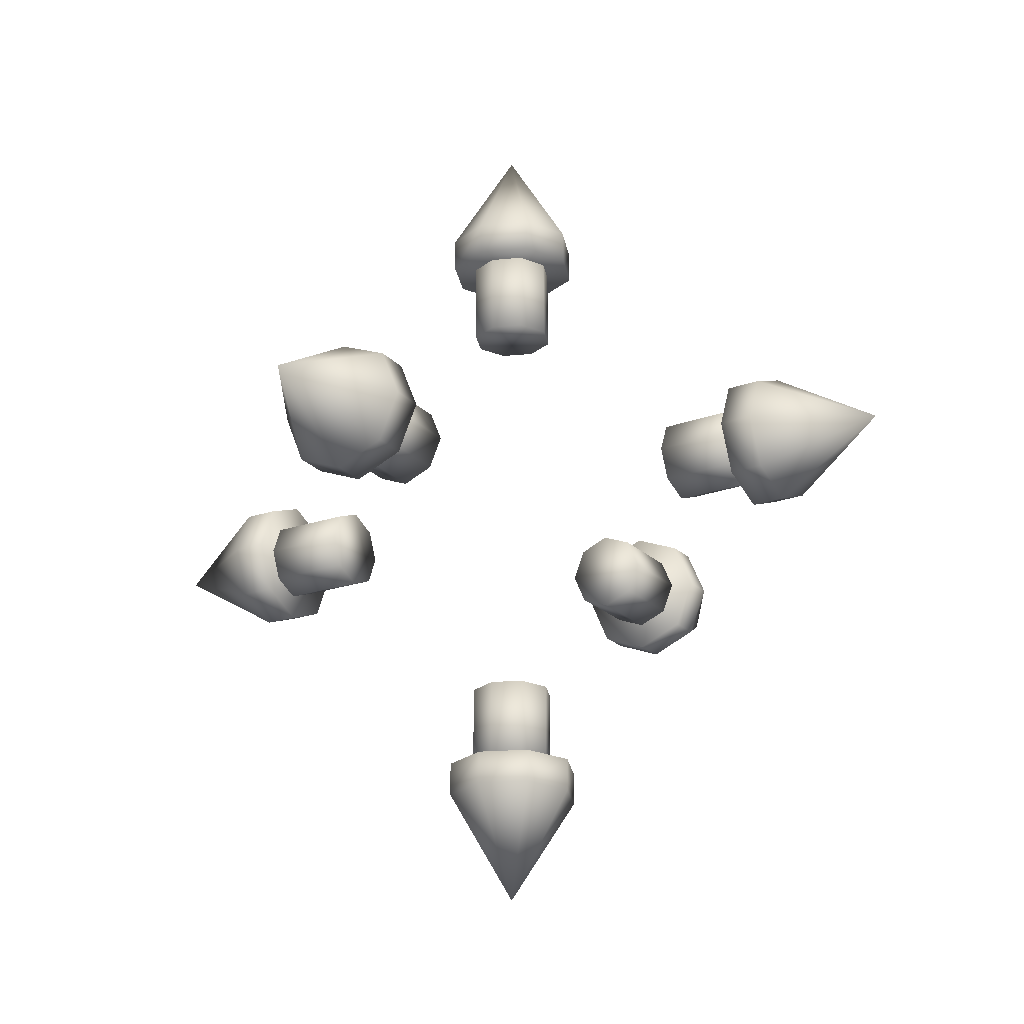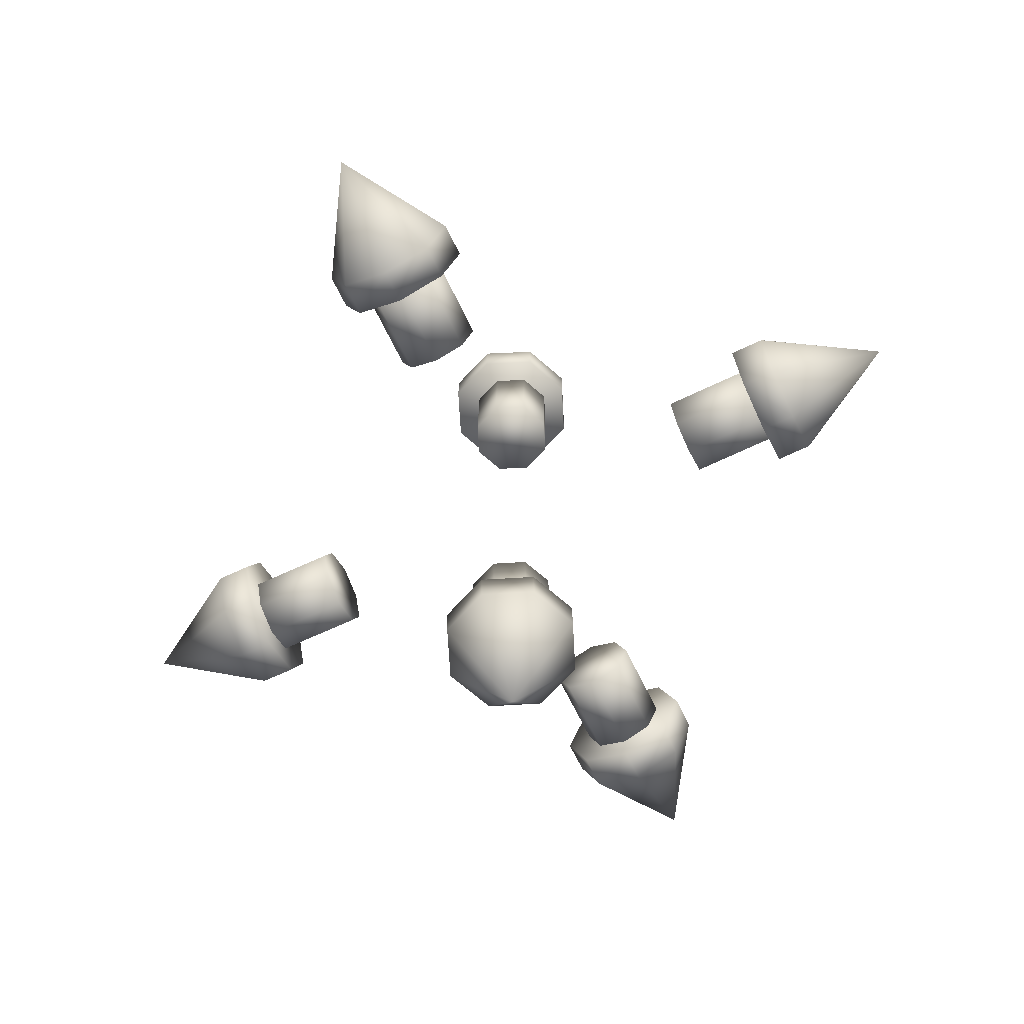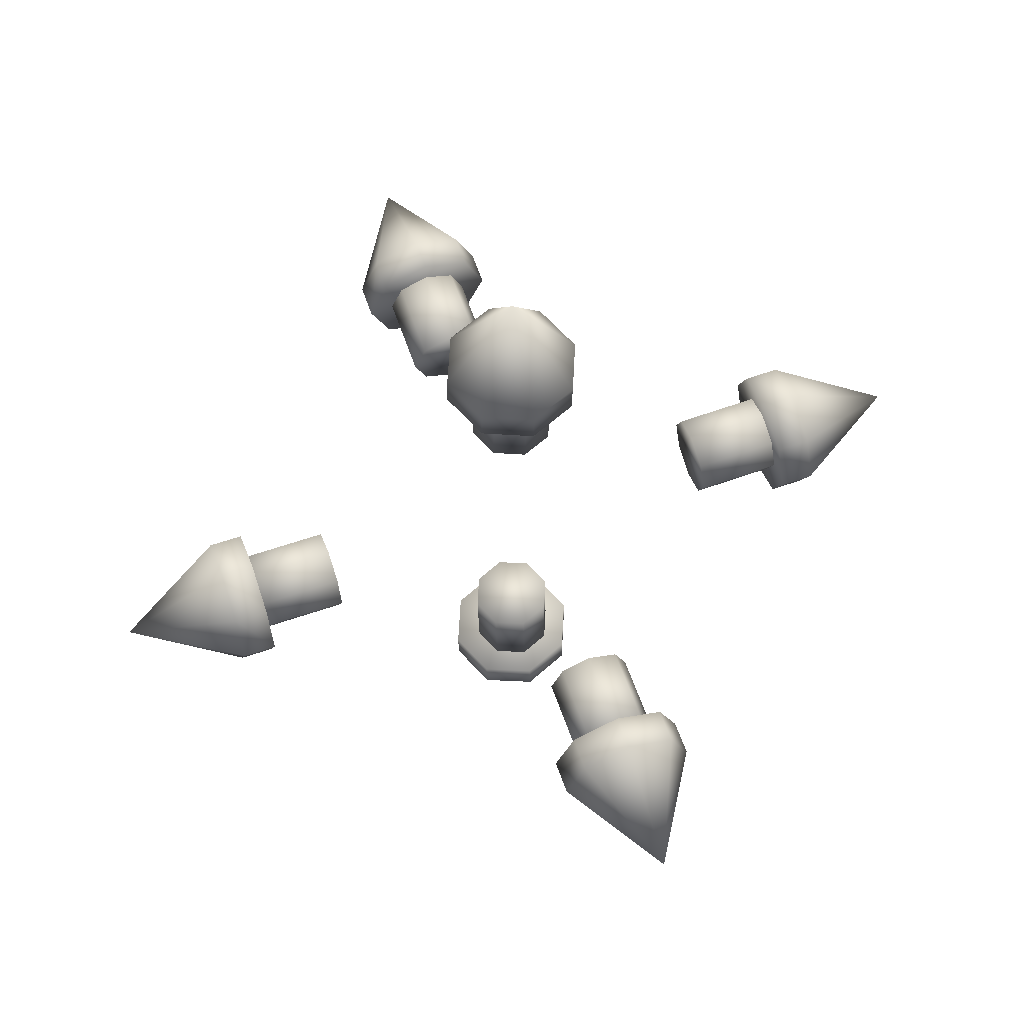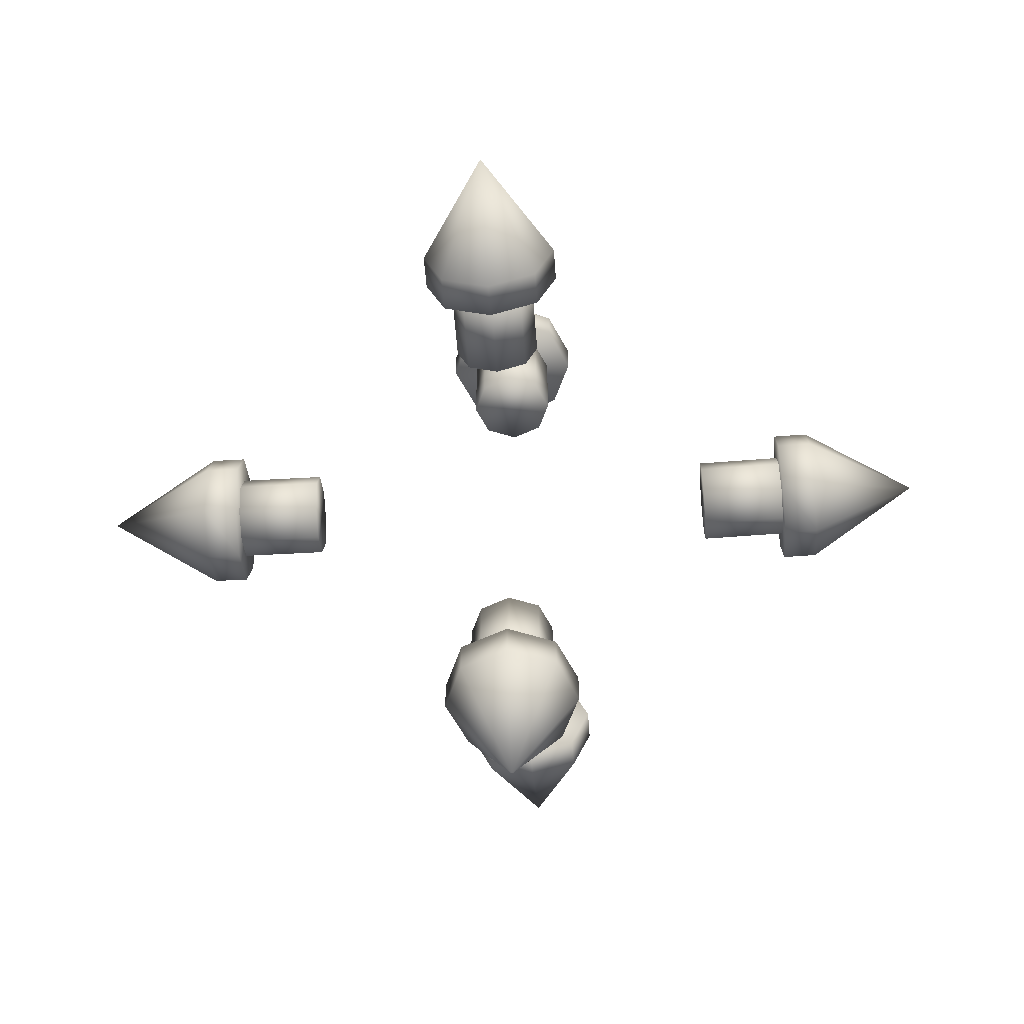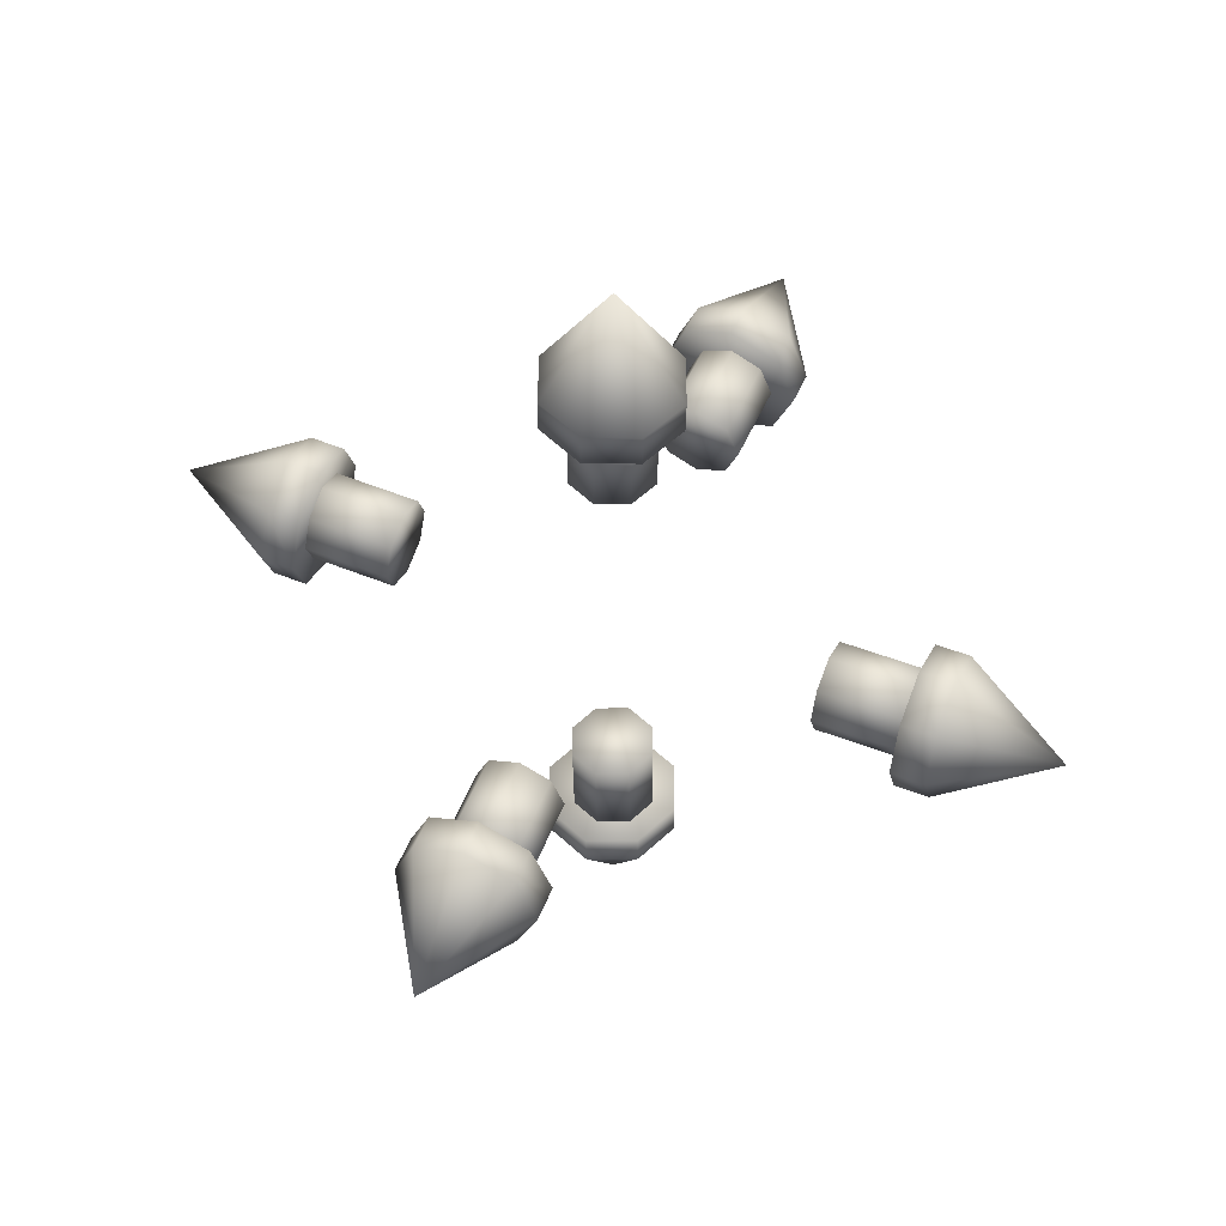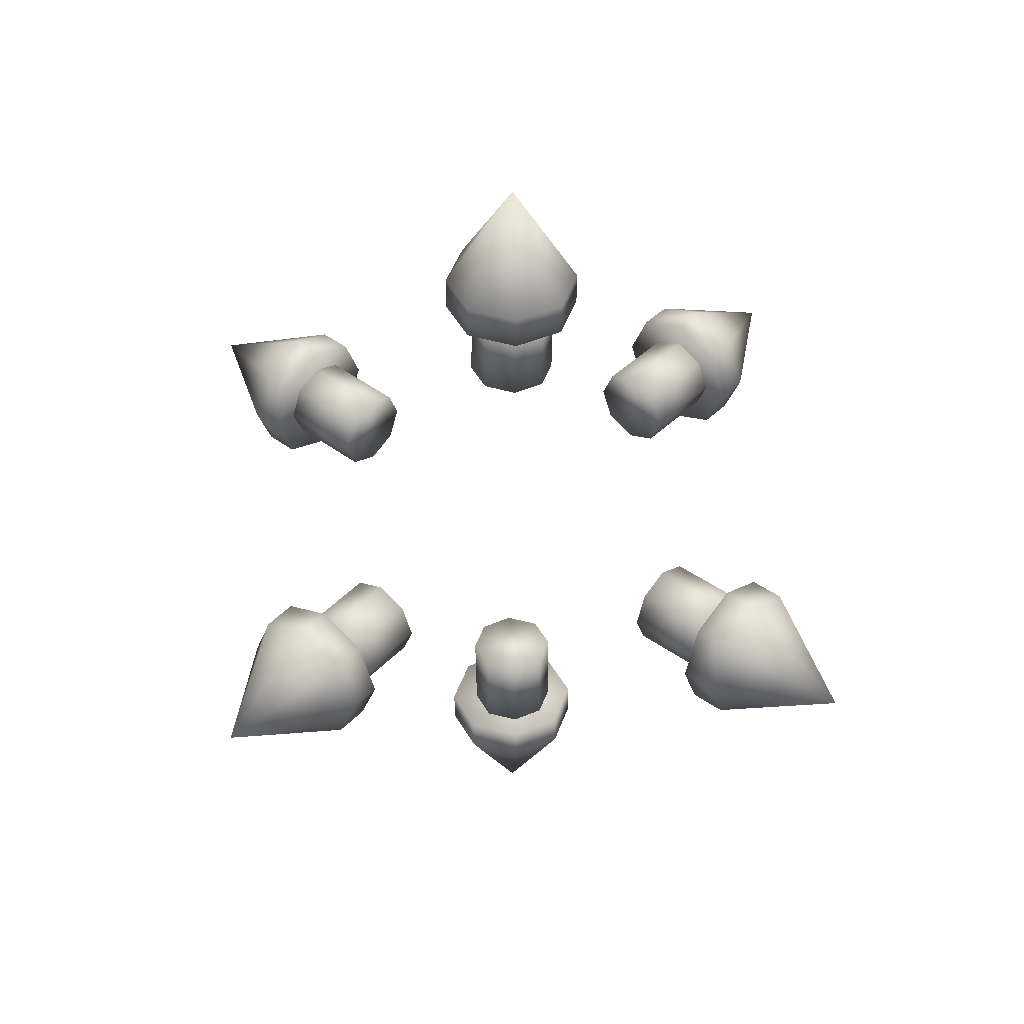
<metadata>
{"format":"obj","ext":"obj","renderer":"f3d","projection":"perspective","resolution":1024,"background":"white","views":[{"elev":-22.4,"azim":-148.6,"up":"+Z"},{"elev":-65.5,"azim":-64.4,"up":"+Y"},{"elev":63.3,"azim":-109.4,"up":"+Y"},{"elev":-54.5,"azim":4.2,"up":"+Y"},{"elev":53.6,"azim":112.7,"up":"+Z"},{"elev":43.5,"azim":130.7,"up":"+Z"}]}
</metadata>
<code>
o Cylinder
v -0 0.09824 0.4983
v 0 0.1017 0.6982
v 0.07071 0.06896 0.4988
v 0.07071 0.07244 0.6988
v 0.1 -0.001745 0.5
v 0.1 0.001745 0.7
v 0.07071 -0.07244 0.5012
v 0.07071 -0.06896 0.7012
v -0 -0.1017 0.5018
v 0 -0.09824 0.7017
v -0.07071 -0.07244 0.5012
v -0.07071 -0.06896 0.7012
v -0.1 -0.001745 0.5
v -0.1 0.001745 0.7
v -0.07071 0.06896 0.4988
v -0.07071 0.07244 0.6988
v 0 0.1586 0.7772
v 0.1131 0.1117 0.778
v 0.16 -0.001397 0.78
v 0.1131 -0.1145 0.782
v -0 -0.1614 0.7828
v -0.1131 -0.1145 0.782
v -0.16 -0.001397 0.78
v -0.1131 0.1117 0.778
v 0 0.001397 1.04
v -0 0.1572 0.6972
v 0.1131 0.1103 0.698
v 0.16 -0.002793 0.7
v 0.1131 -0.1159 0.702
v -0 -0.1628 0.7028
v -0.1131 -0.1159 0.702
v -0.16 -0.002793 0.7
v -0.1131 0.1103 0.698
v -0.7772 0.1586 0.03
v -0.778 0.1117 0.1431
v -0.78 -0.001397 0.19
v -0.782 -0.1145 0.1431
v -0.7828 -0.1614 0.03
v -0.782 -0.1145 -0.08314
v -0.78 -0.001397 -0.13
v -0.778 0.1117 -0.08314
v -1.04 0.001397 0.03
v -0.6972 0.1572 0.03
v -0.698 0.1103 0.1431
v -0.7 -0.002793 0.19
v -0.702 -0.1159 0.1431
v -0.7028 -0.1628 0.03
v -0.702 -0.1159 -0.08314
v -0.7 -0.002793 -0.13
v -0.698 0.1103 -0.08314
v -0.4983 0.09824 0.03
v -0.6982 0.1017 0.03
v -0.4988 0.06896 0.1007
v -0.6988 0.07244 0.1007
v -0.5 -0.001745 0.13
v -0.7 0.001745 0.13
v -0.5012 -0.07244 0.1007
v -0.7012 -0.06896 0.1007
v -0.5018 -0.1017 0.03
v -0.7017 -0.09824 0.03
v -0.5012 -0.07244 -0.04071
v -0.7012 -0.06896 -0.04071
v -0.5 -0.001745 -0.07
v -0.7 0.001745 -0.07
v -0.4988 0.06896 -0.04071
v -0.6988 0.07244 -0.04071
v 0 0.1586 -0.7772
v -0.1131 0.1117 -0.778
v -0.16 -0.001397 -0.78
v -0.1131 -0.1145 -0.782
v 0 -0.1614 -0.7828
v 0.1131 -0.1145 -0.782
v 0.16 -0.001397 -0.78
v 0.1131 0.1117 -0.778
v 0 0.001397 -1.04
v 0 0.1572 -0.6972
v -0.1131 0.1103 -0.698
v -0.16 -0.002793 -0.7
v -0.1131 -0.1159 -0.702
v 0 -0.1628 -0.7028
v 0.1131 -0.1159 -0.702
v 0.16 -0.002793 -0.7
v 0.1131 0.1103 -0.698
v 0 0.09824 -0.4983
v 0 0.1017 -0.6982
v -0.07071 0.06896 -0.4988
v -0.07071 0.07244 -0.6988
v -0.1 -0.001745 -0.5
v -0.1 0.001745 -0.7
v -0.07071 -0.07244 -0.5012
v -0.07071 -0.06896 -0.7012
v 0 -0.1017 -0.5018
v 0 -0.09824 -0.7017
v 0.07071 -0.07244 -0.5012
v 0.07071 -0.06896 -0.7012
v 0.1 -0.001745 -0.5
v 0.1 0.001745 -0.7
v 0.07071 0.06896 -0.4988
v 0.07071 0.07244 -0.6988
v 0.7772 0.1586 0
v 0.778 0.1117 -0.1131
v 0.78 -0.001397 -0.16
v 0.782 -0.1145 -0.1131
v 0.7828 -0.1614 0
v 0.782 -0.1145 0.1131
v 0.78 -0.001397 0.16
v 0.778 0.1117 0.1131
v 1.04 0.001397 0
v 0.6972 0.1572 0
v 0.698 0.1103 -0.1131
v 0.7 -0.002793 -0.16
v 0.702 -0.1159 -0.1131
v 0.7028 -0.1628 0
v 0.702 -0.1159 0.1131
v 0.7 -0.002793 0.16
v 0.698 0.1103 0.1131
v 0.4983 0.09824 0
v 0.6982 0.1017 0
v 0.4988 0.06896 -0.07071
v 0.6988 0.07244 -0.07071
v 0.5 -0.001745 -0.1
v 0.7 0.001745 -0.1
v 0.5012 -0.07244 -0.07071
v 0.7012 -0.06896 -0.07071
v 0.5018 -0.1017 0
v 0.7017 -0.09824 0
v 0.5012 -0.07244 0.07071
v 0.7012 -0.06896 0.07071
v 0.5 -0.001745 0.1
v 0.7 0.001745 0.1
v 0.4988 0.06896 0.07071
v 0.6988 0.07244 0.07071
v 0 -0.7772 0.1586
v 0.1131 -0.778 0.1117
v 0.16 -0.78 -0.001397
v 0.1131 -0.782 -0.1145
v 0 -0.7828 -0.1614
v -0.1131 -0.782 -0.1145
v -0.16 -0.78 -0.001397
v -0.1131 -0.778 0.1117
v 0 -1.04 0.001397
v -0 -0.6972 0.1572
v 0.1131 -0.698 0.1103
v 0.16 -0.7 -0.002793
v 0.1131 -0.702 -0.1159
v -0 -0.7028 -0.1628
v -0.1131 -0.702 -0.1159
v -0.16 -0.7 -0.002793
v -0.1131 -0.698 0.1103
v 0 -0.4983 0.09824
v 0 -0.6982 0.1017
v 0.07071 -0.4988 0.06896
v 0.07071 -0.6988 0.07244
v 0.1 -0.5 -0.001745
v 0.1 -0.7 0.001745
v 0.07071 -0.5012 -0.07244
v 0.07071 -0.7012 -0.06896
v 0 -0.5018 -0.1017
v 0 -0.7017 -0.09824
v -0.07071 -0.5012 -0.07244
v -0.07071 -0.7012 -0.06896
v -0.1 -0.5 -0.001745
v -0.1 -0.7 0.001745
v -0.07071 -0.4988 0.06896
v -0.07071 -0.6988 0.07244
v 0 0.7772 0.1586
v -0.1131 0.778 0.1117
v -0.16 0.78 -0.001397
v -0.1131 0.782 -0.1145
v 0 0.7828 -0.1614
v 0.1131 0.782 -0.1145
v 0.16 0.78 -0.001397
v 0.1131 0.778 0.1117
v 0 1.04 0.001397
v 0 0.6972 0.1572
v -0.1131 0.698 0.1103
v -0.16 0.7 -0.002793
v -0.1131 0.702 -0.1159
v 0 0.7028 -0.1628
v 0.1131 0.702 -0.1159
v 0.16 0.7 -0.002793
v 0.1131 0.698 0.1103
v 0 0.4983 0.09824
v 0 0.6982 0.1017
v -0.07071 0.4988 0.06896
v -0.07071 0.6988 0.07244
v -0.1 0.5 -0.001745
v -0.1 0.7 0.001745
v -0.07071 0.5012 -0.07244
v -0.07071 0.7012 -0.06896
v 0 0.5018 -0.1017
v 0 0.7017 -0.09824
v 0.07071 0.5012 -0.07244
v 0.07071 0.7012 -0.06896
v 0.1 0.5 -0.001745
v 0.1 0.7 0.001745
v 0.07071 0.4988 0.06896
v 0.07071 0.6988 0.07244
f 1 2 4 3
f 3 4 6 5
f 5 6 8 7
f 7 8 10 9
f 9 10 12 11
f 11 12 14 13
f 4 2 16 14 12 10 8 6
f 13 14 16 15
f 15 16 2 1
f 1 3 5 7 9 11 13 15
f 17 25 18
f 18 25 19
f 19 25 20
f 20 25 21
f 21 25 22
f 22 25 23
f 24 17 26 33
f 23 25 24
f 24 25 17
f 26 27 28 29 30 31 32 33
f 23 24 33 32
f 22 23 32 31
f 17 18 27 26
f 21 22 31 30
f 20 21 30 29
f 19 20 29 28
f 18 19 28 27
f 34 42 35
f 35 42 36
f 36 42 37
f 37 42 38
f 38 42 39
f 39 42 40
f 41 34 43 50
f 40 42 41
f 41 42 34
f 43 44 45 46 47 48 49 50
f 40 41 50 49
f 39 40 49 48
f 34 35 44 43
f 38 39 48 47
f 37 38 47 46
f 36 37 46 45
f 35 36 45 44
f 51 52 54 53
f 53 54 56 55
f 55 56 58 57
f 57 58 60 59
f 59 60 62 61
f 61 62 64 63
f 54 52 66 64 62 60 58 56
f 63 64 66 65
f 65 66 52 51
f 51 53 55 57 59 61 63 65
f 67 75 68
f 68 75 69
f 69 75 70
f 70 75 71
f 71 75 72
f 72 75 73
f 74 67 76 83
f 73 75 74
f 74 75 67
f 76 77 78 79 80 81 82 83
f 73 74 83 82
f 72 73 82 81
f 67 68 77 76
f 71 72 81 80
f 70 71 80 79
f 69 70 79 78
f 68 69 78 77
f 84 85 87 86
f 86 87 89 88
f 88 89 91 90
f 90 91 93 92
f 92 93 95 94
f 94 95 97 96
f 87 85 99 97 95 93 91 89
f 96 97 99 98
f 98 99 85 84
f 84 86 88 90 92 94 96 98
f 100 108 101
f 101 108 102
f 102 108 103
f 103 108 104
f 104 108 105
f 105 108 106
f 107 100 109 116
f 106 108 107
f 107 108 100
f 109 110 111 112 113 114 115 116
f 106 107 116 115
f 105 106 115 114
f 100 101 110 109
f 104 105 114 113
f 103 104 113 112
f 102 103 112 111
f 101 102 111 110
f 117 118 120 119
f 119 120 122 121
f 121 122 124 123
f 123 124 126 125
f 125 126 128 127
f 127 128 130 129
f 120 118 132 130 128 126 124 122
f 129 130 132 131
f 131 132 118 117
f 117 119 121 123 125 127 129 131
f 133 141 134
f 134 141 135
f 135 141 136
f 136 141 137
f 137 141 138
f 138 141 139
f 140 133 142 149
f 139 141 140
f 140 141 133
f 142 143 144 145 146 147 148 149
f 139 140 149 148
f 138 139 148 147
f 133 134 143 142
f 137 138 147 146
f 136 137 146 145
f 135 136 145 144
f 134 135 144 143
f 150 151 153 152
f 152 153 155 154
f 154 155 157 156
f 156 157 159 158
f 158 159 161 160
f 160 161 163 162
f 153 151 165 163 161 159 157 155
f 162 163 165 164
f 164 165 151 150
f 150 152 154 156 158 160 162 164
f 166 174 167
f 167 174 168
f 168 174 169
f 169 174 170
f 170 174 171
f 171 174 172
f 173 166 175 182
f 172 174 173
f 173 174 166
f 175 176 177 178 179 180 181 182
f 172 173 182 181
f 171 172 181 180
f 166 167 176 175
f 170 171 180 179
f 169 170 179 178
f 168 169 178 177
f 167 168 177 176
f 183 184 186 185
f 185 186 188 187
f 187 188 190 189
f 189 190 192 191
f 191 192 194 193
f 193 194 196 195
f 186 184 198 196 194 192 190 188
f 195 196 198 197
f 197 198 184 183
f 183 185 187 189 191 193 195 197

</code>
